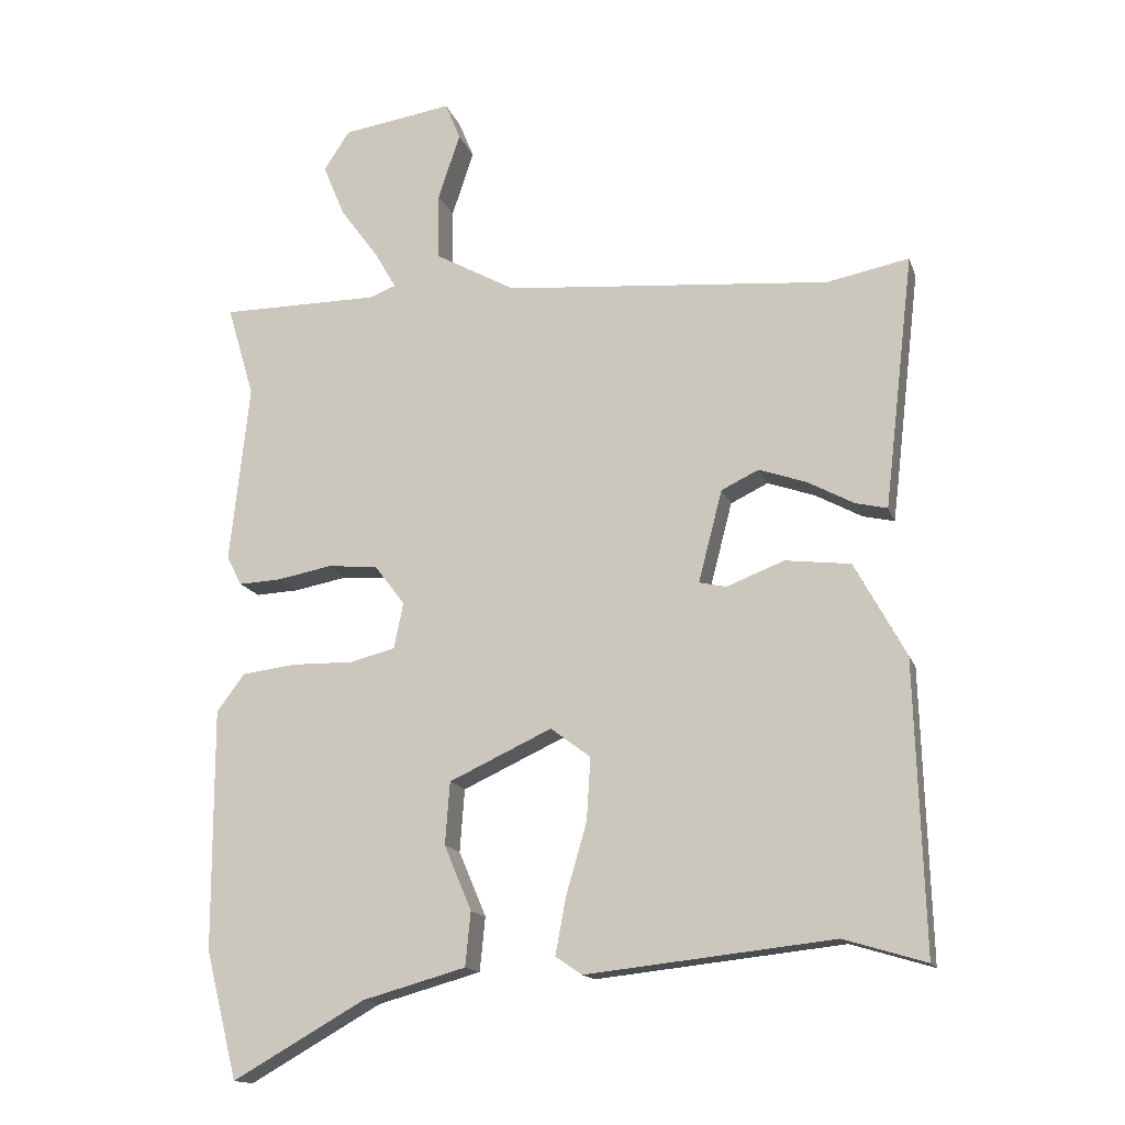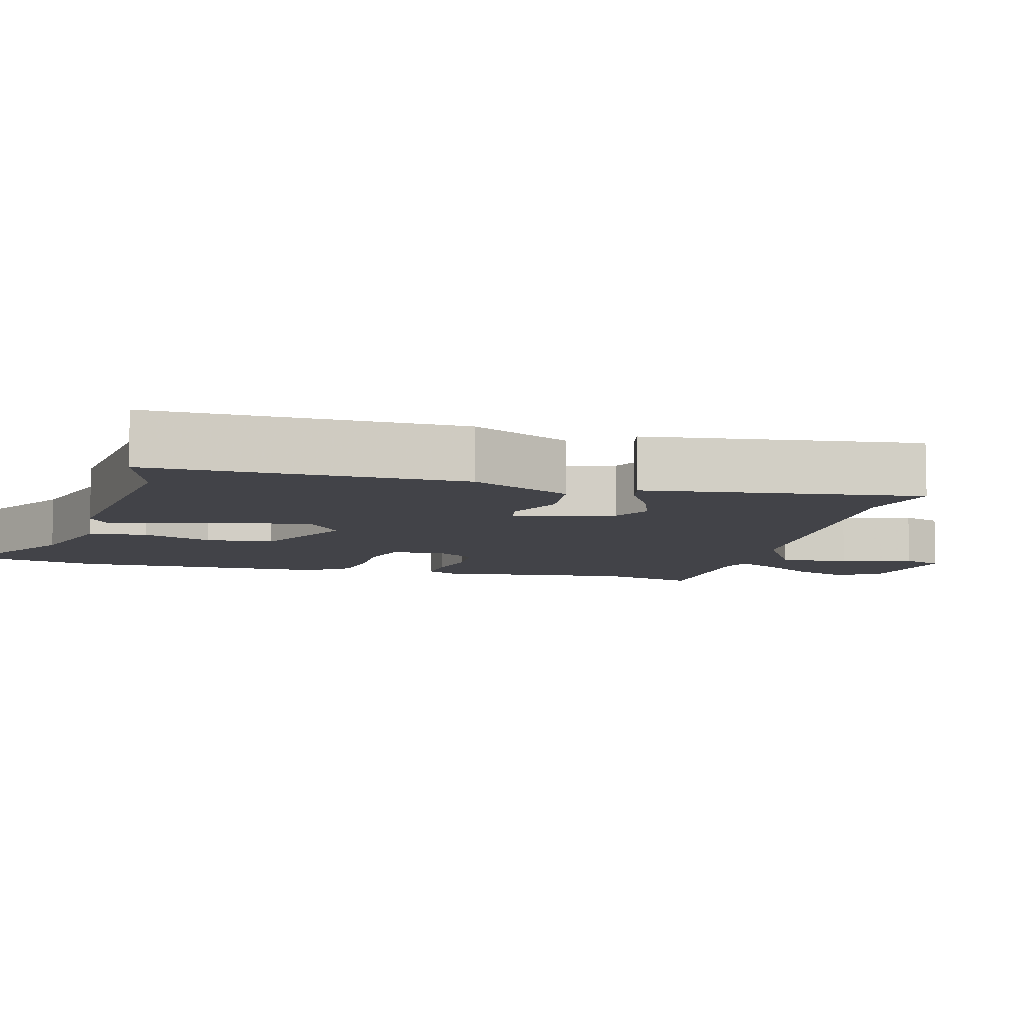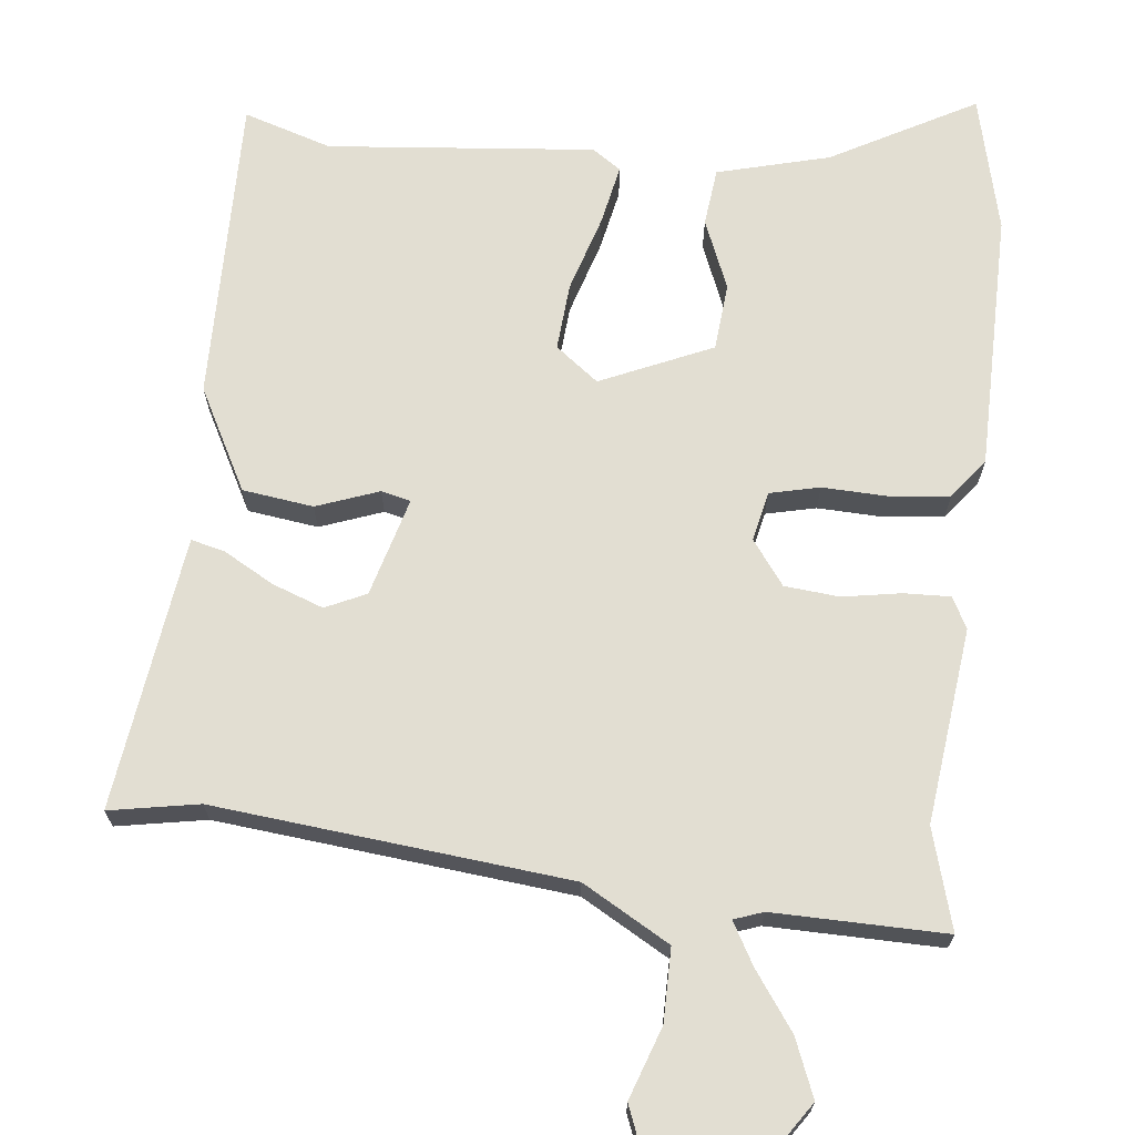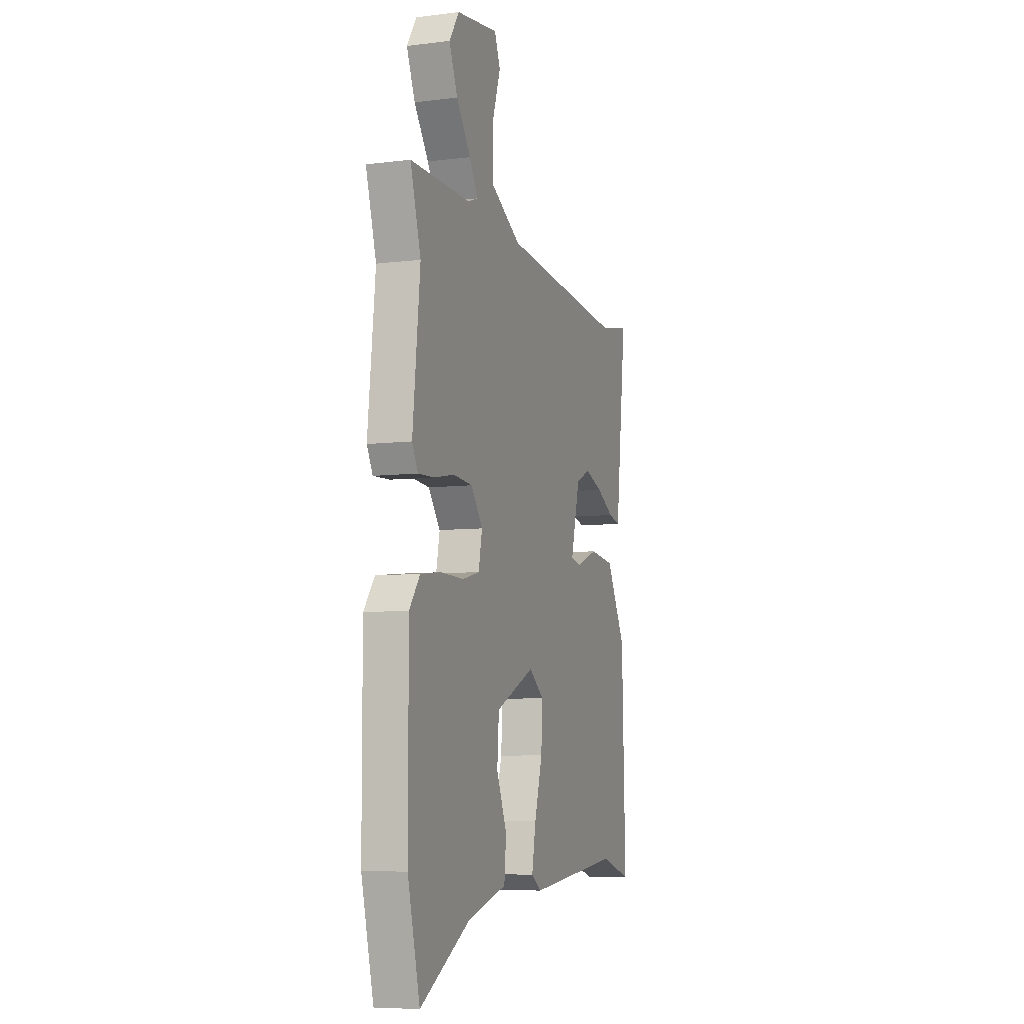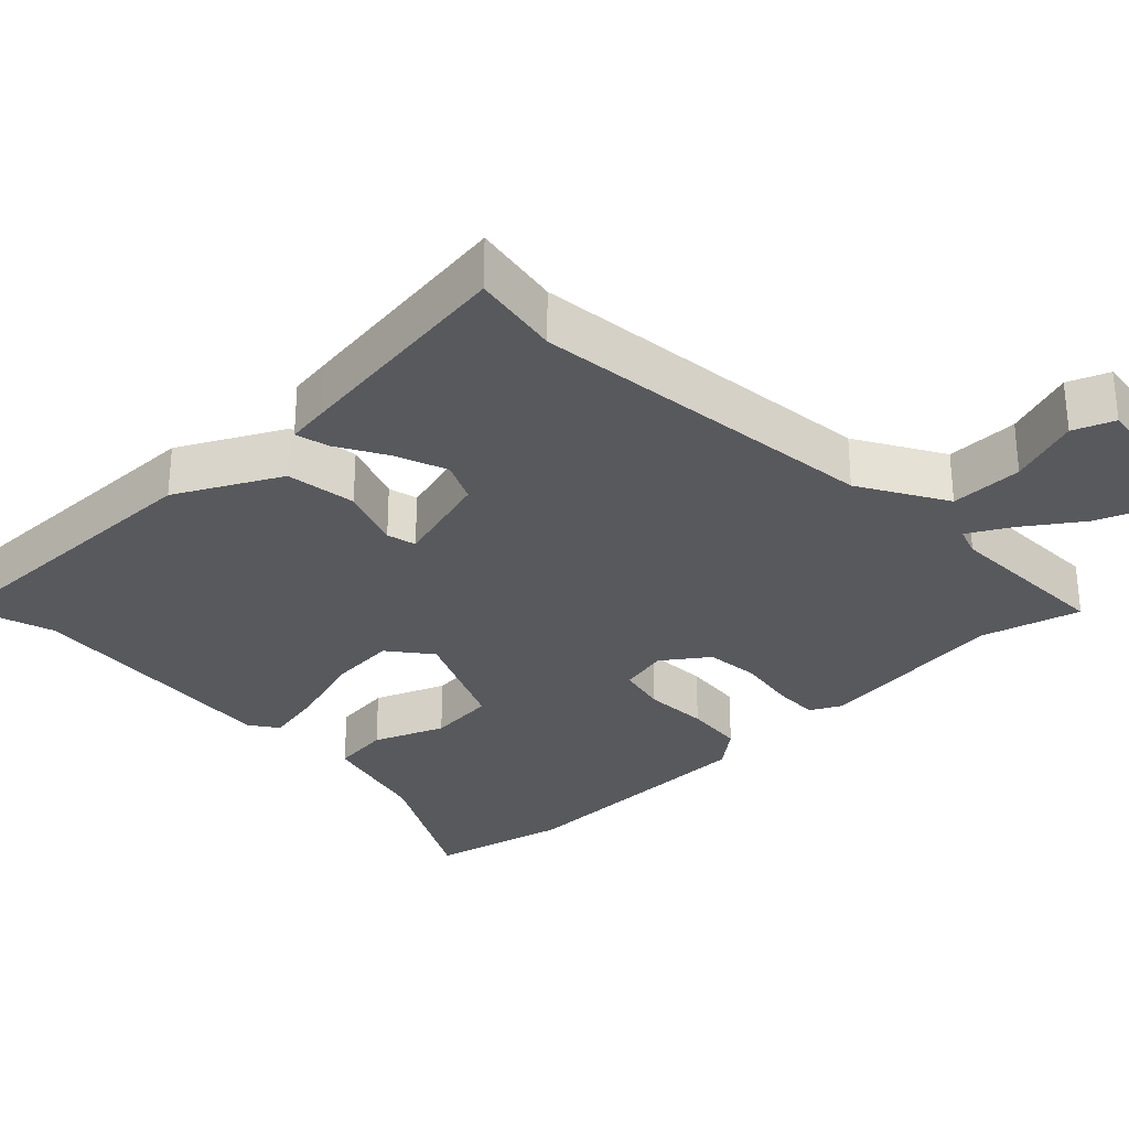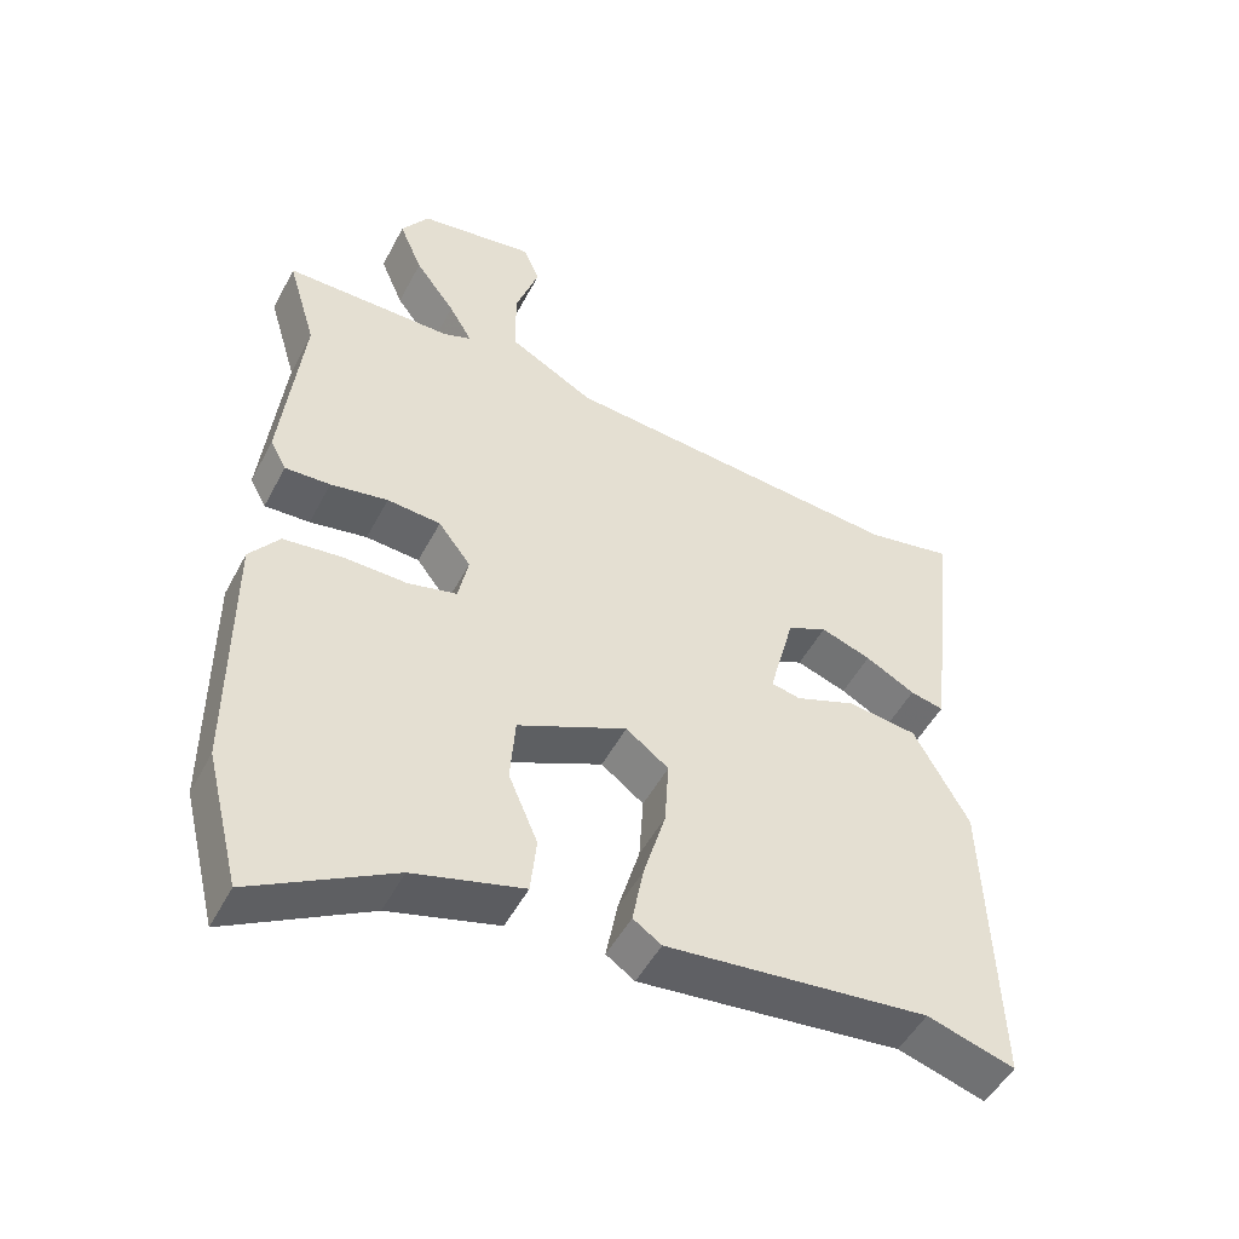
<metadata>
{"format":"obj","ext":"obj","renderer":"f3d","projection":"perspective","resolution":1024,"background":"white","views":[{"elev":-15.2,"azim":-164.3,"up":"+Z"},{"elev":-7.6,"azim":-104.7,"up":"+Y"},{"elev":68.0,"azim":7.0,"up":"+Y"},{"elev":-7.2,"azim":109.3,"up":"+Z"},{"elev":-29.9,"azim":-44.9,"up":"+Y"},{"elev":-50.2,"azim":152.9,"up":"+Z"}]}
</metadata>
<code>
v -0.571 0.07 0.514
v -0.448 0.07 0.49
v 0.042 0.07 0.533
v 0.163 0.07 0.6
v 0.164 0.07 0.701
v 0.131 0.07 0.8
v 0.154 0.07 0.856
v 0.319 0.07 0.831
v 0.358 0.07 0.772
v 0.325 0.07 0.693
v 0.268 0.07 0.615
v 0.235 0.07 0.558
v 0.275 0.07 0.543
v 0.513 0.07 0.543
v 0.472 0.07 0.405
v 0.501 0.07 0.134
v 0.478 0.07 0.091
v 0.414 0.07 0.094
v 0.333 0.07 0.109
v 0.257 0.07 0.103
v 0.211 0.07 0.042
v 0.225 0.07 -0.027
v 0.294 0.07 -0.044
v 0.384 0.07 -0.042
v 0.467 0.07 -0.052
v 0.509 0.07 -0.108
v 0.508 0.07 -0.47
v 0.46 0.07 -0.661
v 0.262 0.07 -0.549
v 0.107 0.07 -0.506
v 0.099 0.07 -0.425
v 0.14 0.07 -0.328
v 0.133 0.07 -0.234
v -0.021 0.07 -0.163
v -0.081 0.07 -0.208
v -0.075 0.07 -0.302
v -0.044 0.07 -0.409
v -0.028 0.07 -0.494
v -0.068 0.07 -0.521
v -0.438 0.07 -0.481
v -0.561 0.07 -0.518
v -0.548 0.07 -0.087
v -0.471 0.07 0.054
v -0.373 0.07 0.066
v -0.287 0.07 0.033
v -0.246 0.07 0.042
v -0.282 0.07 0.18
v -0.338 0.07 0.207
v -0.409 0.07 0.182
v -0.479 0.07 0.144
v -0.526 0.07 0.133
v -0.533 0.07 0.19
v -0.571 0 0.514
v -0.448 0 0.49
v 0.042 0 0.533
v 0.163 0 0.6
v 0.164 0 0.701
v 0.131 0 0.8
v 0.154 0 0.856
v 0.319 0 0.831
v 0.358 0 0.772
v 0.325 0 0.693
v 0.268 0 0.615
v 0.235 0 0.558
v 0.275 0 0.543
v 0.513 0 0.543
v 0.472 0 0.405
v 0.501 0 0.134
v 0.478 0 0.091
v 0.414 0 0.094
v 0.333 0 0.109
v 0.257 0 0.103
v 0.211 0 0.042
v 0.225 0 -0.027
v 0.294 0 -0.044
v 0.384 0 -0.042
v 0.467 0 -0.052
v 0.509 0 -0.108
v 0.508 0 -0.47
v 0.46 0 -0.661
v 0.262 0 -0.549
v 0.107 0 -0.506
v 0.099 0 -0.425
v 0.14 0 -0.328
v 0.133 0 -0.234
v -0.021 0 -0.163
v -0.081 0 -0.208
v -0.075 0 -0.302
v -0.044 0 -0.409
v -0.028 0 -0.494
v -0.068 0 -0.521
v -0.438 0 -0.481
v -0.561 0 -0.518
v -0.548 0 -0.087
v -0.471 0 0.054
v -0.373 0 0.066
v -0.287 0 0.033
v -0.246 0 0.042
v -0.282 0 0.18
v -0.338 0 0.207
v -0.409 0 0.182
v -0.479 0 0.144
v -0.526 0 0.133
v -0.533 0 0.19
f 52 1 2
f 51 52 2
f 50 51 2
f 49 50 2
f 48 49 2 3
f 47 48 3 4
f 46 47 4
f 43 44 45
f 42 43 45
f 41 42 45
f 40 41 45
f 40 45 46
f 39 40 46
f 38 39 46
f 37 38 46
f 36 37 46
f 35 36 46
f 34 35 46 4
f 29 30 31 32
f 29 32 33
f 28 29 33
f 27 28 33
f 26 27 33
f 25 26 33
f 24 25 33
f 23 24 33
f 22 23 33 34
f 17 18 19
f 16 17 19
f 15 16 19
f 15 19 20
f 14 15 20
f 13 14 20
f 12 13 20 21
f 9 10 11
f 8 9 11
f 7 8 11
f 6 7 11
f 5 6 11
f 4 5 11 12
f 34 4 12 21
f 21 22 34
f 54 53 104
f 54 104 103
f 54 103 102
f 54 102 101
f 55 54 101 100
f 56 55 100 99
f 56 99 98
f 97 96 95
f 97 95 94
f 97 94 93
f 97 93 92
f 98 97 92
f 98 92 91
f 98 91 90
f 98 90 89
f 98 89 88
f 98 88 87
f 56 98 87 86
f 84 83 82 81
f 85 84 81
f 85 81 80
f 85 80 79
f 85 79 78
f 85 78 77
f 85 77 76
f 85 76 75
f 86 85 75 74
f 71 70 69
f 71 69 68
f 71 68 67
f 72 71 67
f 72 67 66
f 72 66 65
f 73 72 65 64
f 63 62 61
f 63 61 60
f 63 60 59
f 63 59 58
f 63 58 57
f 64 63 57 56
f 73 64 56 86
f 86 74 73
f 1 53 54 2
f 2 54 55 3
f 3 55 56 4
f 4 56 57 5
f 5 57 58 6
f 6 58 59 7
f 7 59 60 8
f 8 60 61 9
f 9 61 62 10
f 10 62 63 11
f 11 63 64 12
f 12 64 65 13
f 13 65 66 14
f 14 66 67 15
f 15 67 68 16
f 16 68 69 17
f 17 69 70 18
f 18 70 71 19
f 19 71 72 20
f 20 72 73 21
f 21 73 74 22
f 22 74 75 23
f 23 75 76 24
f 24 76 77 25
f 25 77 78 26
f 26 78 79 27
f 27 79 80 28
f 28 80 81 29
f 29 81 82 30
f 30 82 83 31
f 31 83 84 32
f 32 84 85 33
f 33 85 86 34
f 34 86 87 35
f 35 87 88 36
f 36 88 89 37
f 37 89 90 38
f 38 90 91 39
f 39 91 92 40
f 40 92 93 41
f 41 93 94 42
f 42 94 95 43
f 43 95 96 44
f 44 96 97 45
f 45 97 98 46
f 46 98 99 47
f 47 99 100 48
f 48 100 101 49
f 49 101 102 50
f 50 102 103 51
f 51 103 104 52
f 52 104 53 1

</code>
